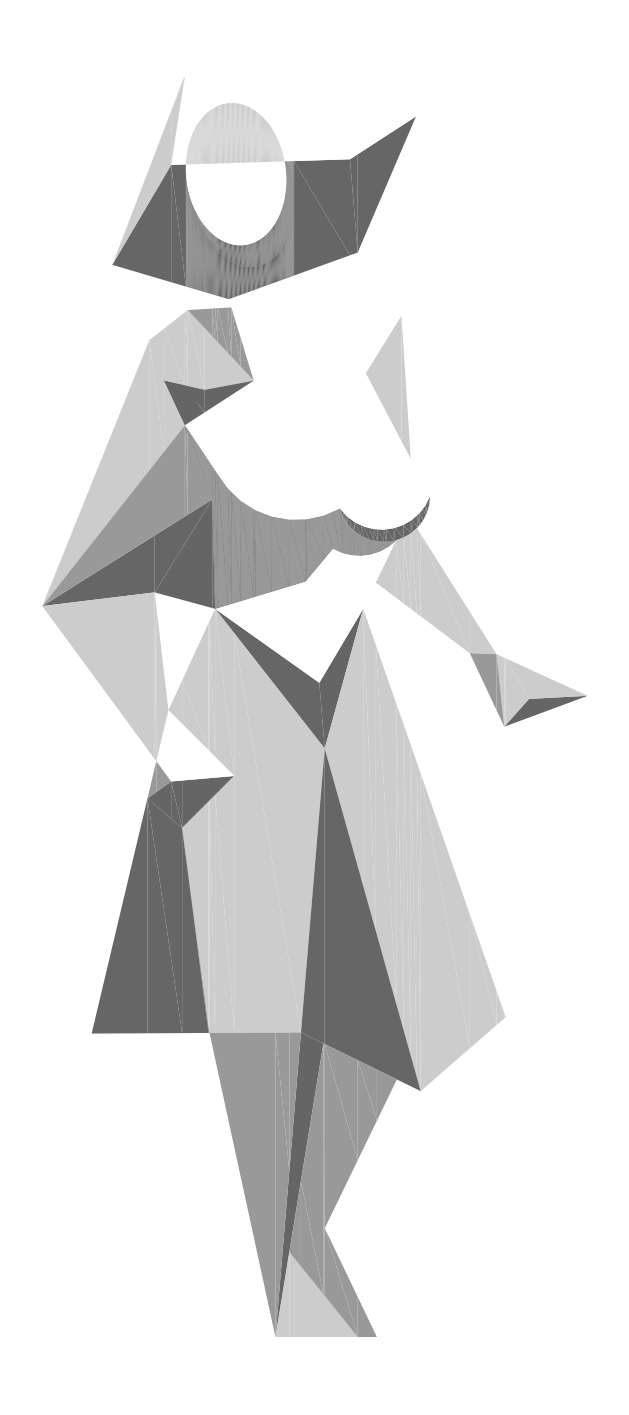
<metadata>
{"format":"dxf","ext":"dxf","renderer":"ezdxf+matplotlib","layout":"modelspace","background":"white","min_lineweight":24,"dpi":150}
</metadata>
<code>
0
SECTION
2
ENTITIES
0
INSERT
8
ARQ-HUM-251
2
*U0
10
0
20
0
30
0
0
SOLID
8
ARQ-HUM-251
10
0.05923
20
0.8831
30
0
11
0.06653
21
0.7943
31
0
12
0.1185
22
0.9829
32
0
13
0.1185
23
0.9829
33
0
0
SOLID
8
ARQ-HUM-251
10
0.06476
20
0.3962
30
0
11
0
21
0
31
0
12
0.03443
22
0.4111
32
0
13
0.03443
23
0.4111
33
0
0
INSERT
8
ARQ-HUM-251
2
*U1
10
0
20
0
30
0
0
SOLID
8
ARQ-HUM-251
10
0.3088
20
0.8238
30
0
11
0.3422
21
0.8613
31
0
12
0.4215
22
0.8655
32
0
13
0.4215
23
0.8655
33
0
0
SOLID
8
ARQ-HUM-251
10
-0.1223
20
1.231
30
0
11
-0.1503
21
1.291
31
0
12
-0.09606
22
1.278
32
0
13
-0.09606
23
1.278
33
0
0
SOLID
8
ARQ-HUM-252
10
-0.08145
20
0.9829
30
0
11
0.06653
21
0.7943
31
0
12
0.05923
22
0.8831
32
0
13
0.05923
23
0.8831
33
0
0
INSERT
8
ARQ-HUM-252
2
*U2
10
0
20
0
30
0
0
INSERT
8
ARQ-HUM-251
2
*U3
10
0
20
0
30
0
0
INSERT
8
ARQ-HUM-252
2
*U4
10
0
20
0
30
0
0
INSERT
8
ARQ-HUM-255
2
*U5
10
0
20
0
30
0
0
INSERT
8
ARQ-HUM-255
2
*U6
10
0
20
0
30
0
0
INSERT
8
ARQ-HUM-254
2
*U7
10
0
20
0
30
0
0
INSERT
8
ARQ-HUM-255
2
*U8
10
0
20
0
30
0
0
INSERT
8
ARQ-HUM-255
2
*U9
10
0
20
0
30
0
0
INSERT
8
ARQ-HUM-254
2
*U10
10
0
20
0
30
0
0
INSERT
8
ARQ-HUM-251
2
*U11
10
0
20
0
30
0
0
INSERT
8
ARQ-HUM-252
2
*U12
10
0
20
0
30
0
0
INSERT
8
ARQ-HUM-253
2
*U13
10
0
20
0
30
0
0
INSERT
8
ARQ-HUM-251
2
*U14
10
0
20
0
30
0
0
INSERT
8
ARQ-HUM-254
2
*U15
10
0
20
0
30
0
0
INSERT
8
ARQ-HUM-252
2
*U16
10
0
20
0
30
0
0
INSERT
8
ARQ-HUM-252
2
*U17
10
0
20
0
30
0
0
INSERT
8
ARQ-HUM-255
2
*U18
10
0
20
0
30
0
0
INSERT
8
ARQ-HUM-254
2
*U19
10
0
20
0
30
0
0
INSERT
8
ARQ-HUM-254
2
*U20
10
0
20
0
30
0
0
INSERT
8
ARQ-HUM-253
2
*U21
10
0
20
0
30
0
0
INSERT
8
ARQ-HUM-253
2
*U22
10
0
20
0
30
0
0
INSERT
8
ARQ-HUM-253
2
*U23
10
0
20
0
30
0
0
ENDSEC
0
EOF

</code>
